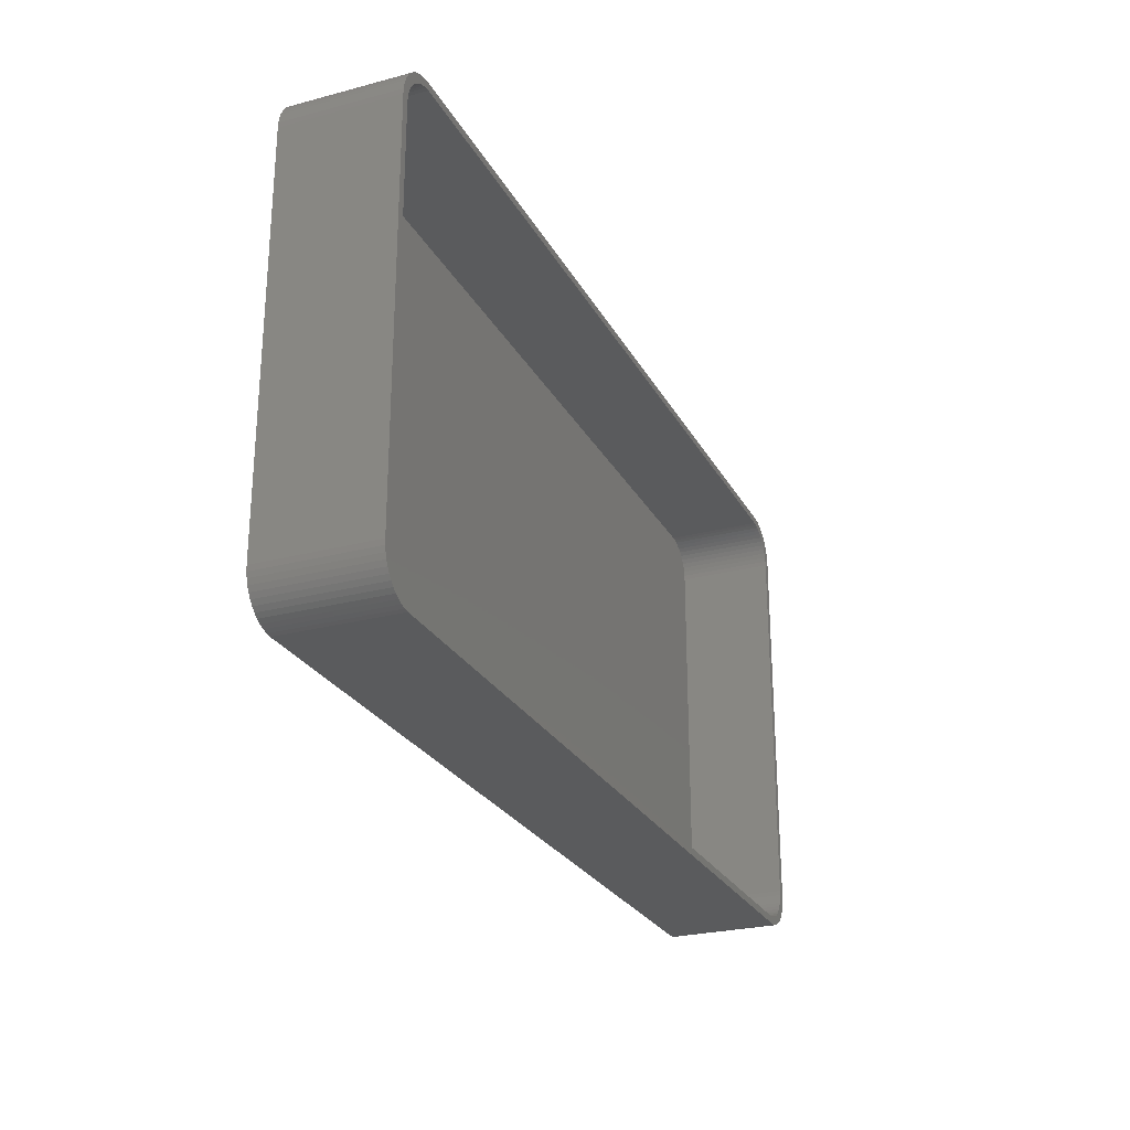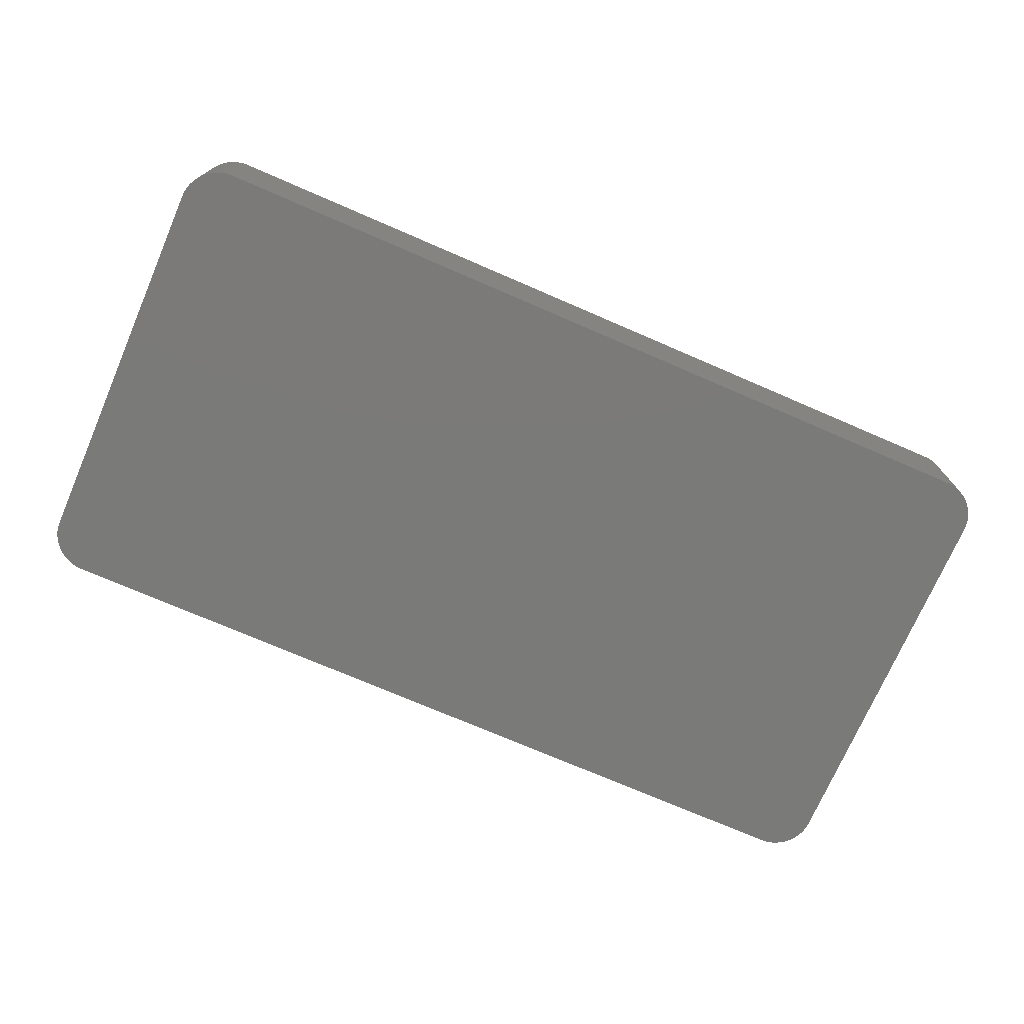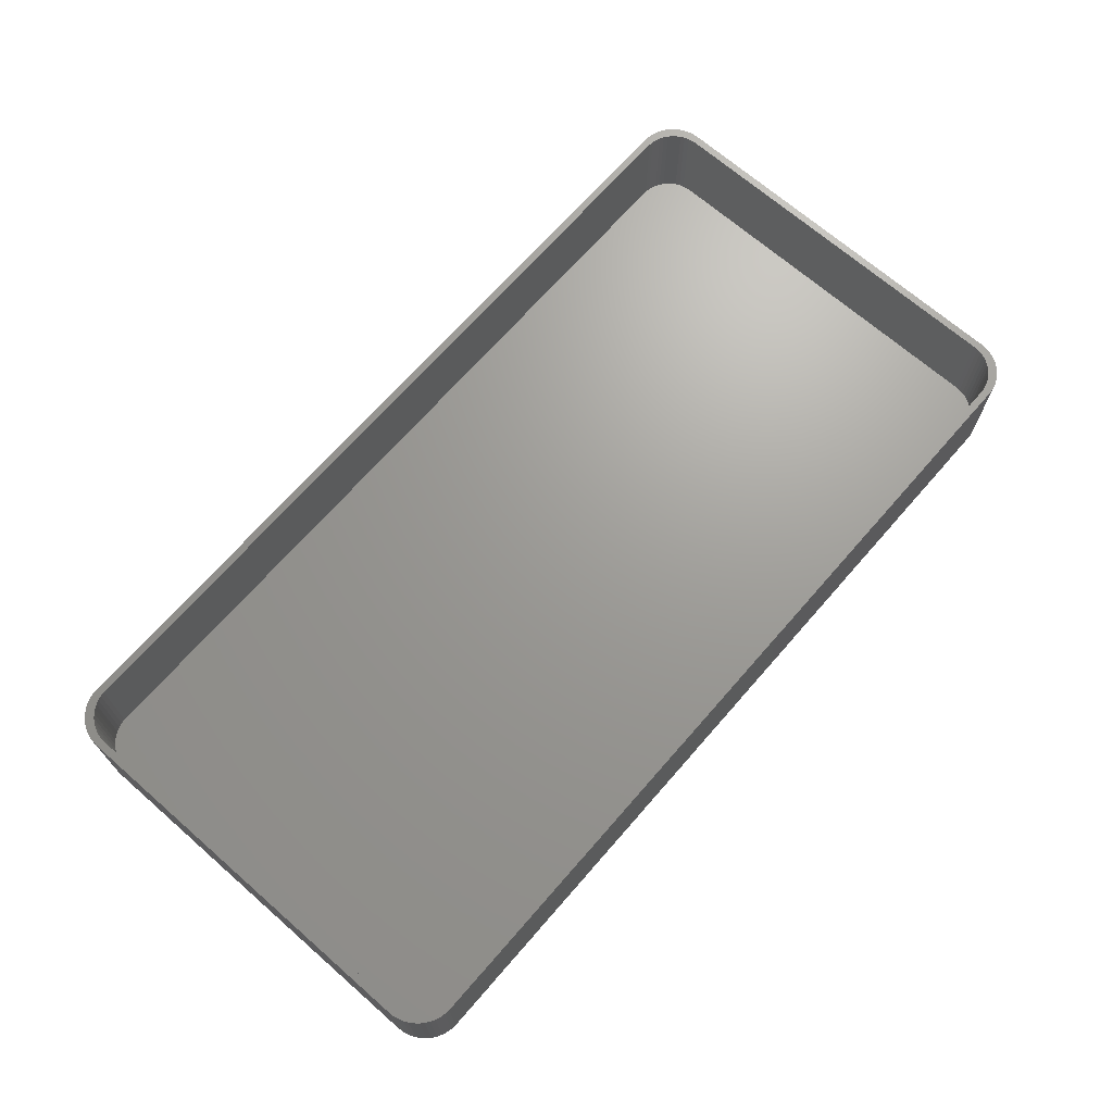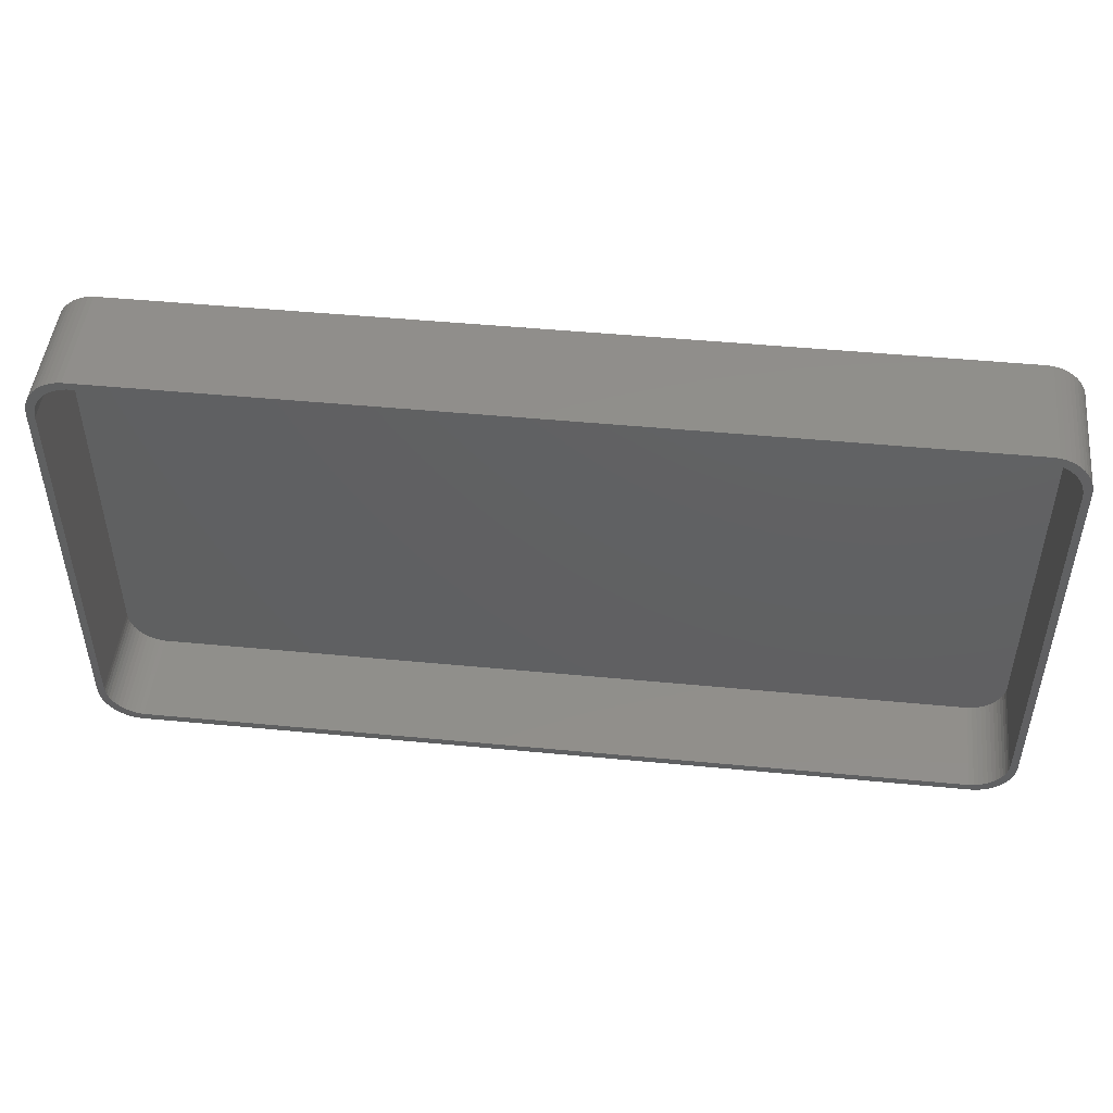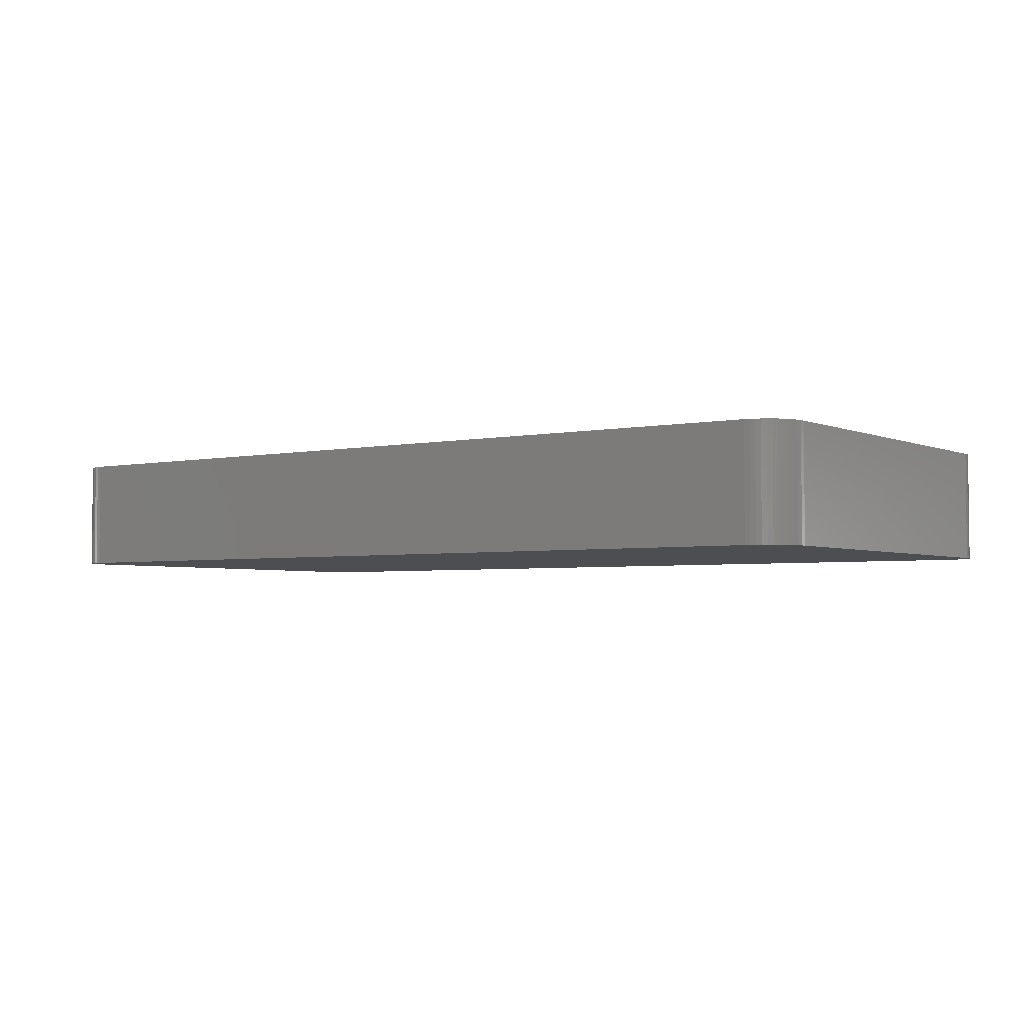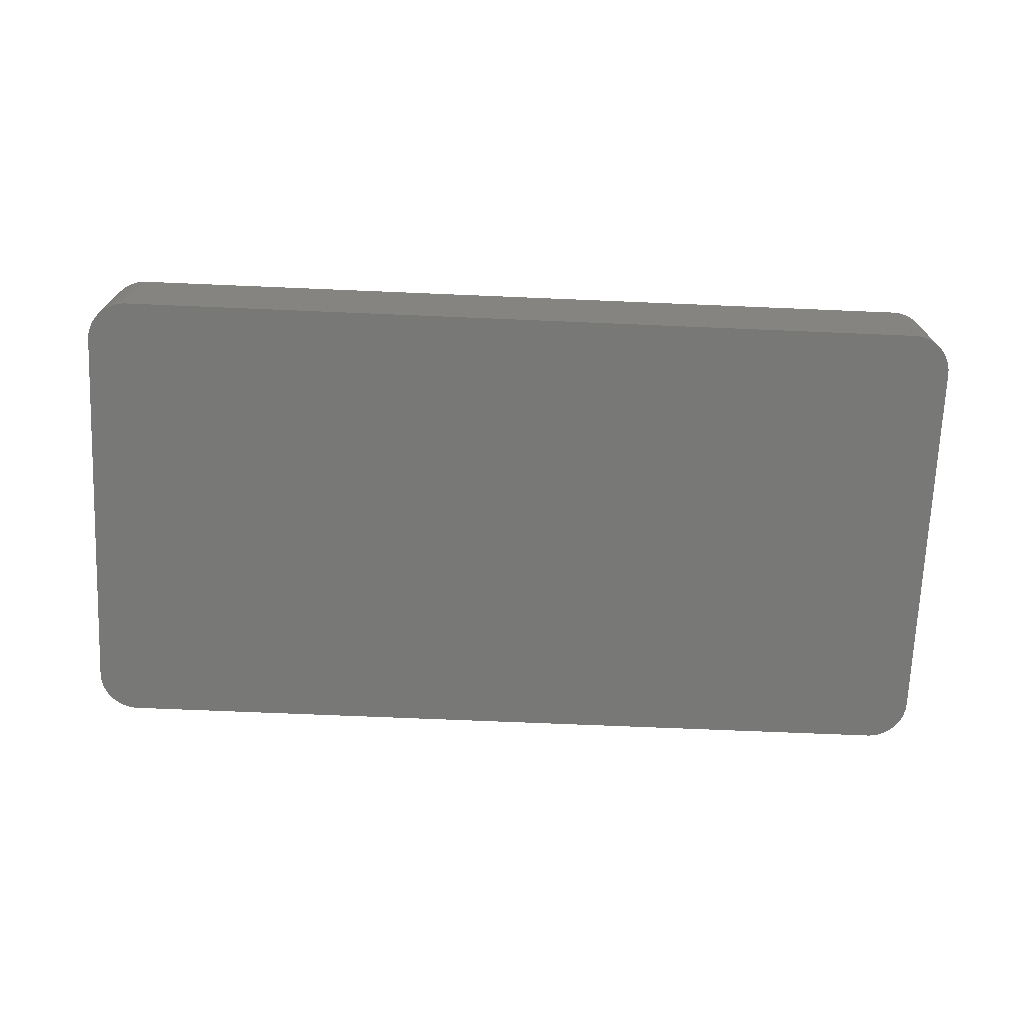
<metadata>
{"format":"stl","ext":"stl","renderer":"f3d","projection":"perspective","resolution":1024,"background":"white","views":[{"elev":-25.8,"azim":-67.2,"up":"+Y"},{"elev":-73.3,"azim":156.6,"up":"+Z"},{"elev":69.1,"azim":131.1,"up":"+Z"},{"elev":48.2,"azim":6.1,"up":"+Y"},{"elev":-3.5,"azim":35.5,"up":"+Z"},{"elev":-70.9,"azim":177.6,"up":"+Z"}]}
</metadata>
<code>
# stl→obj: 208 verts, 412 faces
v -61.5 -56 0
v -61.5 -4 15
v -61.5 -4 0
v -61.5 -56 15
v -60.45 -0.7672 0
v -60.01 -0.235 15
v -60.01 -0.235 0
v -60.45 -0.7672 15
v 60.46 -3.873 15
v 61.5 -4 15
v 61.46 -3.311 15
v 60.5 -4.5 15
v 61.5 -56 15
v 60.34 -3.257 15
v 61.33 -2.632 15
v 60.5 -55.5 15
v 60.15 -2.659 15
v 61.11 -1.975 15
v 60.46 -56.13 15
v 59.88 -2.091 15
v 60.82 -1.35 15
v 61.46 -56.69 15
v 60.34 -56.74 15
v 59.55 -1.561 15
v 60.45 -0.7672 15
v 59.14 -1.077 15
v 60.01 -0.235 15
v 59.51 0.2378 15
v 58.69 -0.6474 15
v 58.95 0.6438 15
v 58.18 -0.2784 15
v 58.34 0.9765 15
v 57.63 0.02413 15
v 57.7 1.231 15
v 57.05 0.2553 15
v 57.03 1.403 15
v 56.44 0.4114 15
v 56.35 1.489 15
v 55.81 0.4901 15
v -55.81 0.4901 15
v -56.35 1.489 15
v -56.44 0.4114 15
v -57.03 1.403 15
v -57.05 0.2553 15
v -57.7 1.231 15
v -57.63 0.02413 15
v -58.34 0.9765 15
v -58.18 -0.2784 15
v -58.95 0.6438 15
v -58.69 -0.6474 15
v -59.51 0.2378 15
v -59.14 -1.077 15
v -59.55 -1.561 15
v -60.82 -1.35 15
v -59.88 -2.091 15
v -61.11 -1.975 15
v -60.15 -2.659 15
v -61.33 -2.632 15
v -61.46 -3.311 15
v -60.34 -3.257 15
v 61.33 -57.37 15
v 60.15 -57.34 15
v 61.11 -58.02 15
v 59.88 -57.91 15
v 60.82 -58.65 15
v 59.55 -58.44 15
v 60.45 -59.23 15
v 59.14 -58.92 15
v 60.01 -59.77 15
v 59.51 -60.24 15
v 58.69 -59.35 15
v 58.95 -60.64 15
v 58.18 -59.72 15
v 58.34 -60.98 15
v 57.63 -60.02 15
v 57.7 -61.23 15
v 57.05 -60.26 15
v 57.03 -61.4 15
v 56.44 -60.41 15
v 56.35 -61.49 15
v 55.81 -60.49 15
v -55.81 -60.49 15
v -56.35 -61.49 15
v -56.44 -60.41 15
v -57.03 -61.4 15
v -57.05 -60.26 15
v -57.7 -61.23 15
v -57.63 -60.02 15
v -58.34 -60.98 15
v -58.18 -59.72 15
v -58.95 -60.64 15
v -58.69 -59.35 15
v -59.51 -60.24 15
v -59.14 -58.92 15
v -60.45 -59.23 15
v -59.55 -58.44 15
v -60.82 -58.65 15
v -59.88 -57.91 15
v -60.01 -59.77 15
v -61.11 -58.02 15
v -60.15 -57.34 15
v -61.33 -57.37 15
v -60.34 -56.74 15
v -61.46 -56.69 15
v -60.46 -56.13 15
v -60.5 -55.5 15
v -60.5 -4.5 15
v -60.46 -3.873 15
v 61.5 -4 0
v 61.5 -56 0
v 61.46 -3.311 0
v 58.34 0.9765 0
v 57.7 1.231 0
v -56.35 -61.49 0
v 56.35 -61.49 0
v -56.35 1.489 0
v -57.03 1.403 0
v -60.01 -59.77 0
v -59.51 -60.24 0
v 60.45 -59.23 0
v 60.01 -59.77 0
v 57.03 1.403 0
v 56.35 1.489 0
v -61.46 -56.69 0
v 61.46 -56.69 0
v 61.33 -57.37 0
v 61.11 -58.02 0
v 60.82 -58.65 0
v 61.33 -2.632 0
v 61.11 -1.975 0
v 60.82 -1.35 0
v 59.51 -60.24 0
v 60.45 -0.7672 0
v 58.95 -60.64 0
v 60.01 -0.235 0
v 58.34 -60.98 0
v 59.51 0.2378 0
v 57.7 -61.23 0
v 58.95 0.6438 0
v 57.03 -61.4 0
v -57.03 -61.4 0
v -57.7 -61.23 0
v -58.34 -60.98 0
v -58.95 -60.64 0
v -57.7 1.231 0
v -58.34 0.9765 0
v -58.95 0.6438 0
v -60.45 -59.23 0
v -59.51 0.2378 0
v -60.82 -58.65 0
v -61.11 -58.02 0
v -61.33 -57.37 0
v -60.82 -1.35 0
v -61.11 -1.975 0
v -61.33 -2.632 0
v -61.46 -3.311 0
v -60.5 -4.5 2
v -60.5 -55.5 2
v -60.46 -56.13 2
v 60.5 -55.5 2
v 60.5 -4.5 2
v 59.55 -1.561 2
v 59.14 -1.077 2
v -60.46 -3.873 2
v -58.69 -59.35 2
v -59.14 -58.92 2
v 55.81 -60.49 2
v -55.81 -60.49 2
v 57.63 0.02413 2
v 58.18 -0.2784 2
v -57.05 0.2553 2
v -56.44 0.4114 2
v -55.81 0.4901 2
v 55.81 0.4901 2
v -60.34 -3.257 2
v -57.63 0.02413 2
v -57.05 -60.26 2
v -57.63 -60.02 2
v 60.34 -3.257 2
v 60.15 -2.659 2
v 56.44 -60.41 2
v 56.44 0.4114 2
v -58.69 -0.6474 2
v -58.18 -0.2784 2
v 60.46 -3.873 2
v 60.46 -56.13 2
v 59.88 -2.091 2
v 60.34 -56.74 2
v 60.15 -57.34 2
v 59.88 -57.91 2
v 58.69 -0.6474 2
v 59.55 -58.44 2
v 59.14 -58.92 2
v 58.69 -59.35 2
v 57.05 0.2553 2
v 58.18 -59.72 2
v 57.63 -60.02 2
v 57.05 -60.26 2
v -56.44 -60.41 2
v -59.14 -1.077 2
v -58.18 -59.72 2
v -59.55 -1.561 2
v -59.88 -2.091 2
v -60.15 -2.659 2
v -59.55 -58.44 2
v -59.88 -57.91 2
v -60.15 -57.34 2
v -60.34 -56.74 2
f 1 2 3
f 2 1 4
f 5 6 7
f 6 5 8
f 9 10 11
f 10 12 13
f 14 11 15
f 16 13 12
f 17 15 18
f 19 13 16
f 20 18 21
f 13 19 22
f 23 22 19
f 10 9 12
f 24 21 25
f 11 14 9
f 15 17 14
f 26 25 27
f 18 20 17
f 21 24 20
f 26 27 28
f 25 26 24
f 29 28 30
f 28 29 26
f 31 30 32
f 30 31 29
f 33 32 34
f 32 33 31
f 34 35 33
f 36 35 34
f 36 37 35
f 38 37 36
f 38 39 37
f 38 40 39
f 41 40 38
f 41 42 40
f 43 42 41
f 43 44 42
f 45 44 43
f 44 45 46
f 47 46 45
f 46 47 48
f 49 48 47
f 48 49 50
f 51 50 49
f 50 51 52
f 6 52 51
f 8 52 6
f 52 8 53
f 54 53 8
f 53 54 55
f 56 55 54
f 55 56 57
f 58 57 56
f 59 60 58
f 57 58 60
f 22 23 61
f 62 61 23
f 61 62 63
f 64 63 62
f 63 64 65
f 66 65 64
f 65 66 67
f 68 67 66
f 67 68 69
f 69 68 70
f 71 70 68
f 70 71 72
f 73 72 71
f 72 73 74
f 75 74 73
f 74 75 76
f 77 76 75
f 77 78 76
f 79 78 77
f 79 80 78
f 81 80 79
f 82 80 81
f 82 83 80
f 84 83 82
f 84 85 83
f 86 85 84
f 87 86 88
f 86 87 85
f 89 88 90
f 88 89 87
f 91 90 92
f 90 91 89
f 93 92 94
f 92 93 91
f 95 94 96
f 97 96 98
f 94 99 93
f 100 98 101
f 102 101 103
f 94 95 99
f 104 103 105
f 4 105 106
f 96 97 95
f 107 2 106
f 60 59 108
f 4 106 2
f 2 108 59
f 105 4 104
f 108 2 107
f 98 100 97
f 101 102 100
f 103 104 102
f 13 109 10
f 109 13 110
f 10 111 11
f 111 10 109
f 112 34 32
f 34 112 113
f 114 80 83
f 80 114 115
f 116 43 41
f 43 116 117
f 118 93 99
f 93 118 119
f 69 120 67
f 120 69 121
f 122 38 36
f 38 122 123
f 123 41 38
f 41 123 116
f 124 4 1
f 4 124 104
f 115 110 125
f 110 115 109
f 115 125 126
f 123 109 115
f 115 126 127
f 109 123 111
f 115 127 128
f 111 123 129
f 115 128 120
f 129 123 130
f 115 120 121
f 130 123 131
f 115 121 132
f 131 123 133
f 115 132 134
f 133 123 135
f 115 134 136
f 135 123 137
f 115 136 138
f 137 123 139
f 115 138 140
f 139 123 112
f 112 123 113
f 113 123 122
f 114 123 115
f 114 116 123
f 1 114 141
f 114 1 116
f 1 141 142
f 3 116 1
f 1 142 143
f 116 3 117
f 1 143 144
f 117 3 145
f 1 144 119
f 145 3 146
f 1 119 118
f 146 3 147
f 1 118 148
f 147 3 149
f 1 148 150
f 149 3 7
f 1 150 151
f 7 3 5
f 1 151 152
f 5 3 153
f 1 152 124
f 153 3 154
f 154 3 155
f 155 3 156
f 141 83 85
f 83 141 114
f 115 78 80
f 78 115 140
f 22 110 13
f 110 22 125
f 11 129 15
f 129 11 111
f 25 135 27
f 135 25 133
f 149 6 51
f 6 149 7
f 154 54 153
f 54 154 56
f 152 104 124
f 104 152 102
f 118 95 148
f 95 118 99
f 150 100 151
f 100 150 97
f 119 91 93
f 91 119 144
f 143 87 89
f 87 143 142
f 136 72 74
f 72 136 134
f 67 128 65
f 128 67 120
f 15 130 18
f 130 15 129
f 21 133 25
f 133 21 131
f 18 131 21
f 131 18 130
f 135 28 27
f 28 135 137
f 145 47 45
f 47 145 146
f 117 45 43
f 45 117 145
f 153 8 5
f 8 153 54
f 156 58 155
f 58 156 59
f 151 102 152
f 102 151 100
f 148 97 150
f 97 148 95
f 144 89 91
f 89 144 143
f 142 85 87
f 85 142 141
f 63 126 61
f 126 63 127
f 140 76 78
f 76 140 138
f 132 69 70
f 69 132 121
f 65 127 63
f 127 65 128
f 113 36 34
f 36 113 122
f 139 32 30
f 32 139 112
f 147 51 49
f 51 147 149
f 146 49 47
f 49 146 147
f 155 56 154
f 56 155 58
f 3 59 156
f 59 3 2
f 61 125 22
f 125 61 126
f 138 74 76
f 74 138 136
f 134 70 72
f 70 134 132
f 137 30 28
f 30 137 139
f 106 157 107
f 157 106 158
f 105 158 106
f 158 105 159
f 160 12 161
f 12 160 16
f 162 26 163
f 26 162 24
f 107 164 108
f 164 107 157
f 165 94 92
f 94 165 166
f 167 82 81
f 82 167 168
f 169 31 33
f 31 169 170
f 171 42 44
f 42 171 172
f 173 39 40
f 39 173 174
f 108 175 60
f 175 108 164
f 176 44 46
f 44 176 171
f 177 88 86
f 88 177 178
f 179 17 180
f 17 179 14
f 181 81 79
f 81 181 167
f 174 37 39
f 37 174 182
f 183 48 50
f 48 183 184
f 174 161 185
f 161 174 160
f 174 185 179
f 167 160 174
f 174 179 180
f 160 167 186
f 174 180 187
f 186 167 188
f 174 187 162
f 188 167 189
f 174 162 163
f 189 167 190
f 174 163 191
f 190 167 192
f 174 191 170
f 192 167 193
f 174 170 169
f 193 167 194
f 174 169 195
f 194 167 196
f 174 195 182
f 196 167 197
f 197 167 198
f 198 167 181
f 173 167 174
f 173 168 167
f 157 173 172
f 173 157 168
f 157 172 171
f 158 168 157
f 157 171 176
f 168 158 199
f 157 176 184
f 199 158 177
f 157 184 183
f 177 158 178
f 157 183 200
f 178 158 201
f 157 200 202
f 201 158 165
f 157 202 203
f 165 158 166
f 157 203 204
f 166 158 205
f 157 204 175
f 205 158 206
f 157 175 164
f 206 158 207
f 207 158 208
f 208 158 159
f 101 208 103
f 208 101 207
f 168 84 82
f 84 168 199
f 199 86 84
f 86 199 177
f 185 14 179
f 14 185 9
f 161 9 185
f 9 161 12
f 187 24 162
f 24 187 20
f 180 20 187
f 20 180 17
f 195 33 35
f 33 195 169
f 197 77 75
f 77 197 198
f 172 40 42
f 40 172 173
f 60 204 57
f 204 60 175
f 57 203 55
f 203 57 204
f 184 46 48
f 46 184 176
f 103 159 105
f 159 103 208
f 201 92 90
f 92 201 165
f 178 90 88
f 90 178 201
f 170 29 31
f 29 170 191
f 191 26 29
f 26 191 163
f 182 35 37
f 35 182 195
f 193 66 192
f 66 193 68
f 193 71 68
f 71 193 194
f 196 75 73
f 75 196 197
f 198 79 77
f 79 198 181
f 53 200 52
f 200 53 202
f 200 50 52
f 50 200 183
f 94 205 96
f 205 94 166
f 98 207 101
f 207 98 206
f 192 64 190
f 64 192 66
f 189 23 188
f 23 189 62
f 190 62 189
f 62 190 64
f 188 19 186
f 19 188 23
f 194 73 71
f 73 194 196
f 55 202 53
f 202 55 203
f 186 16 160
f 16 186 19
f 96 206 98
f 206 96 205

</code>
